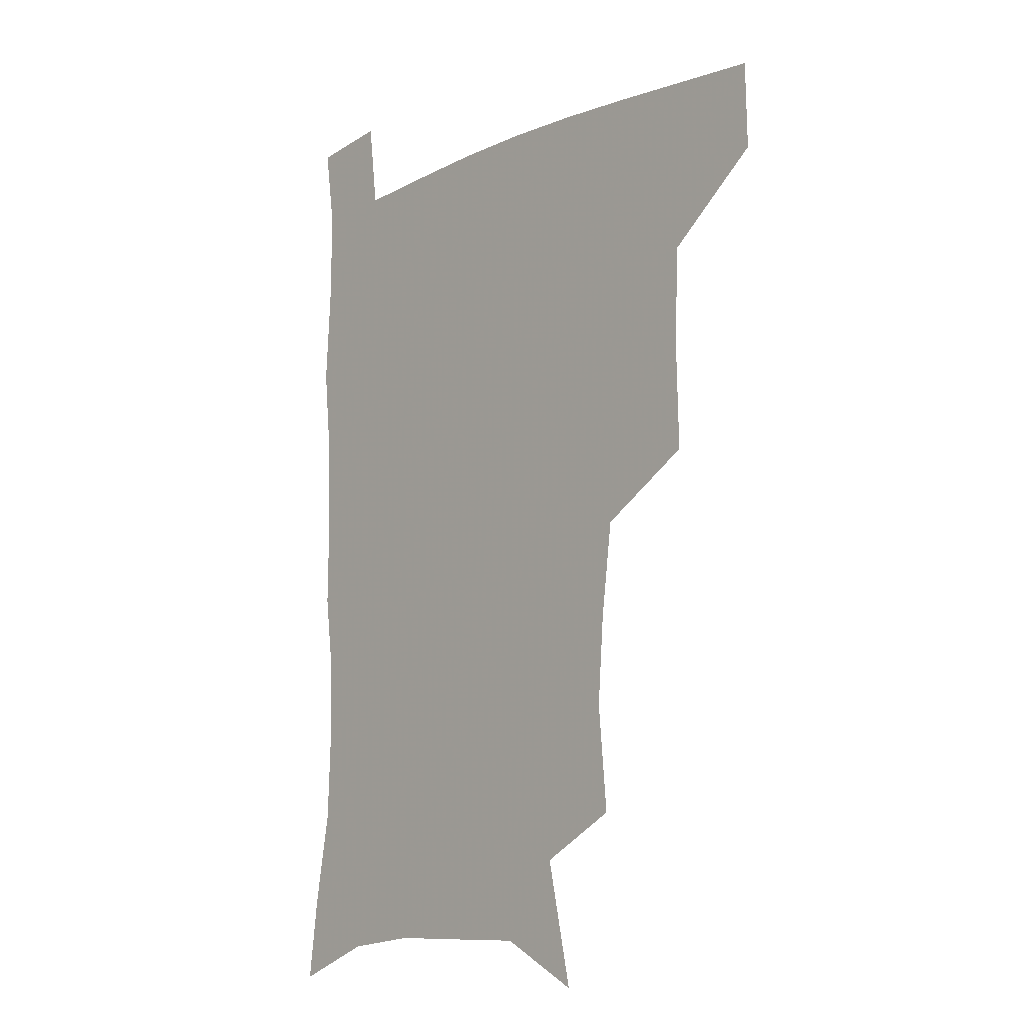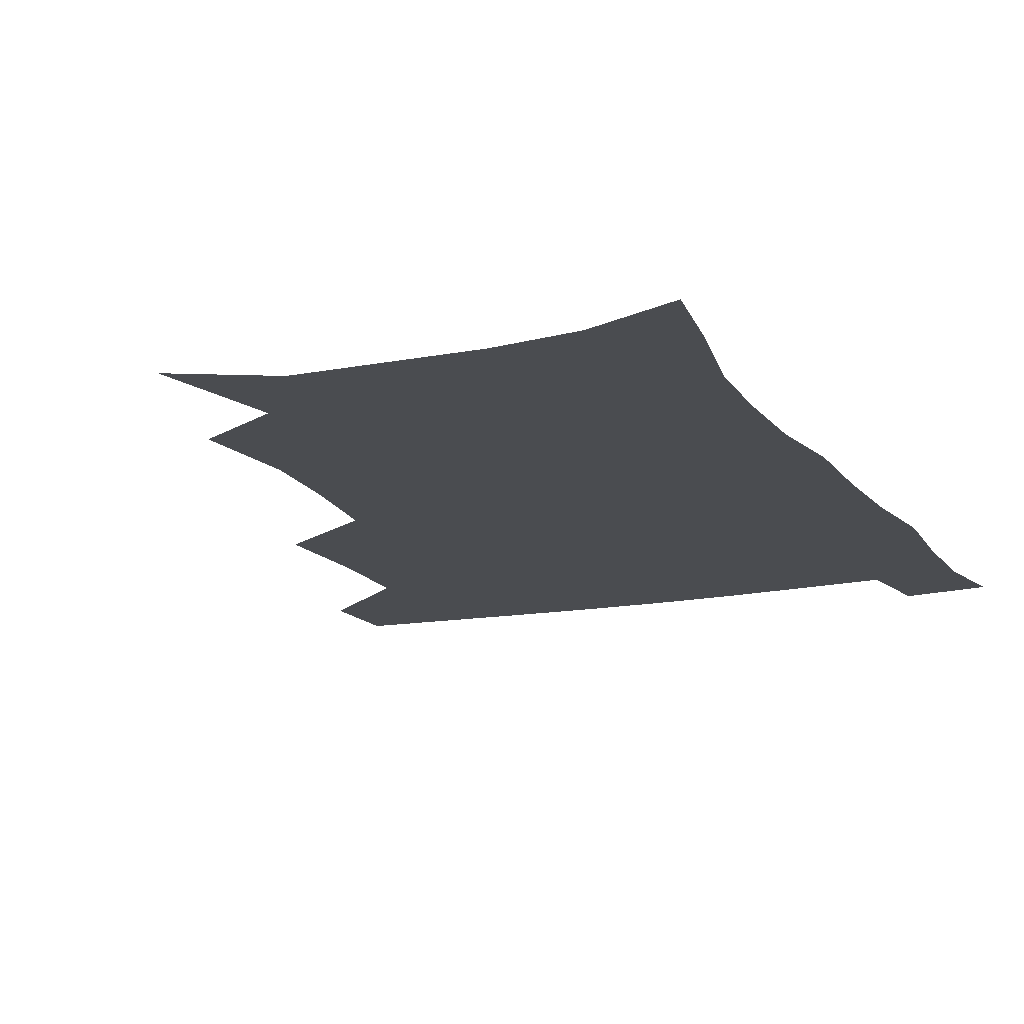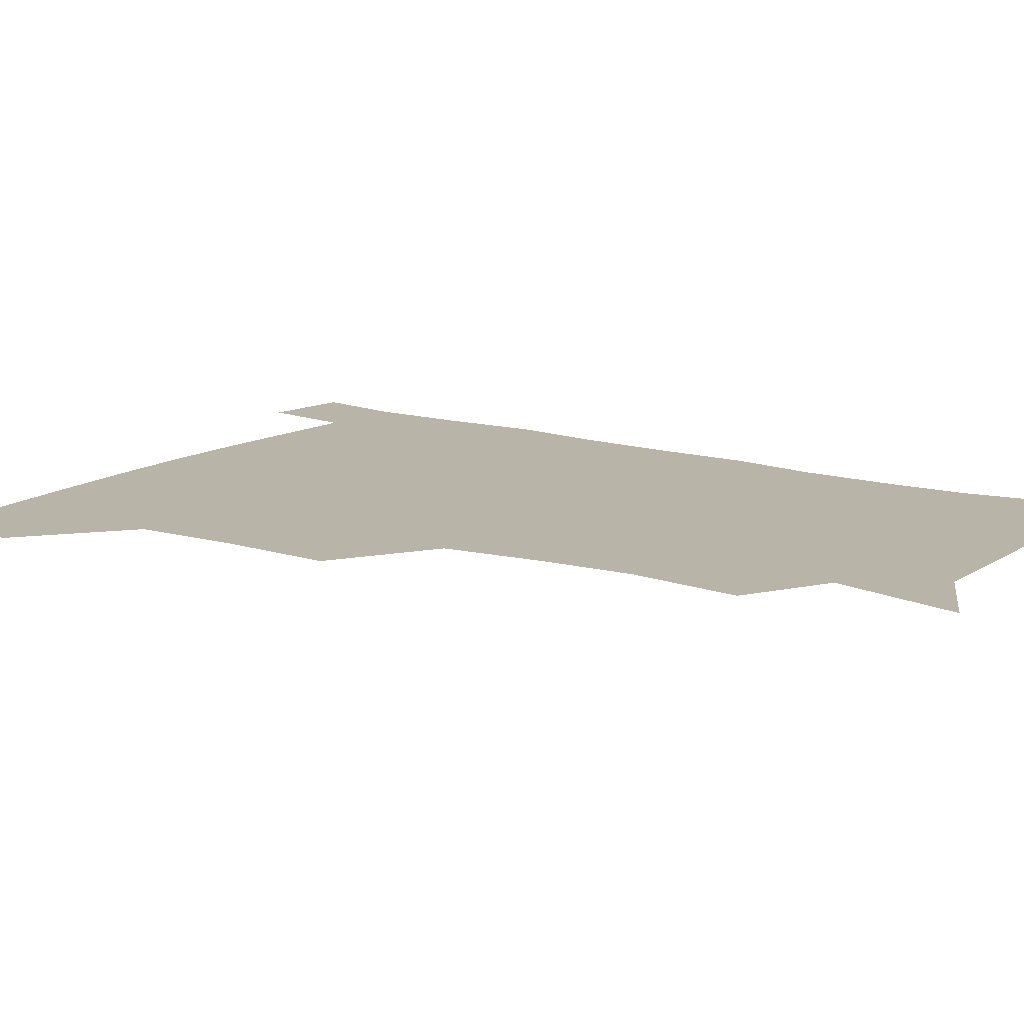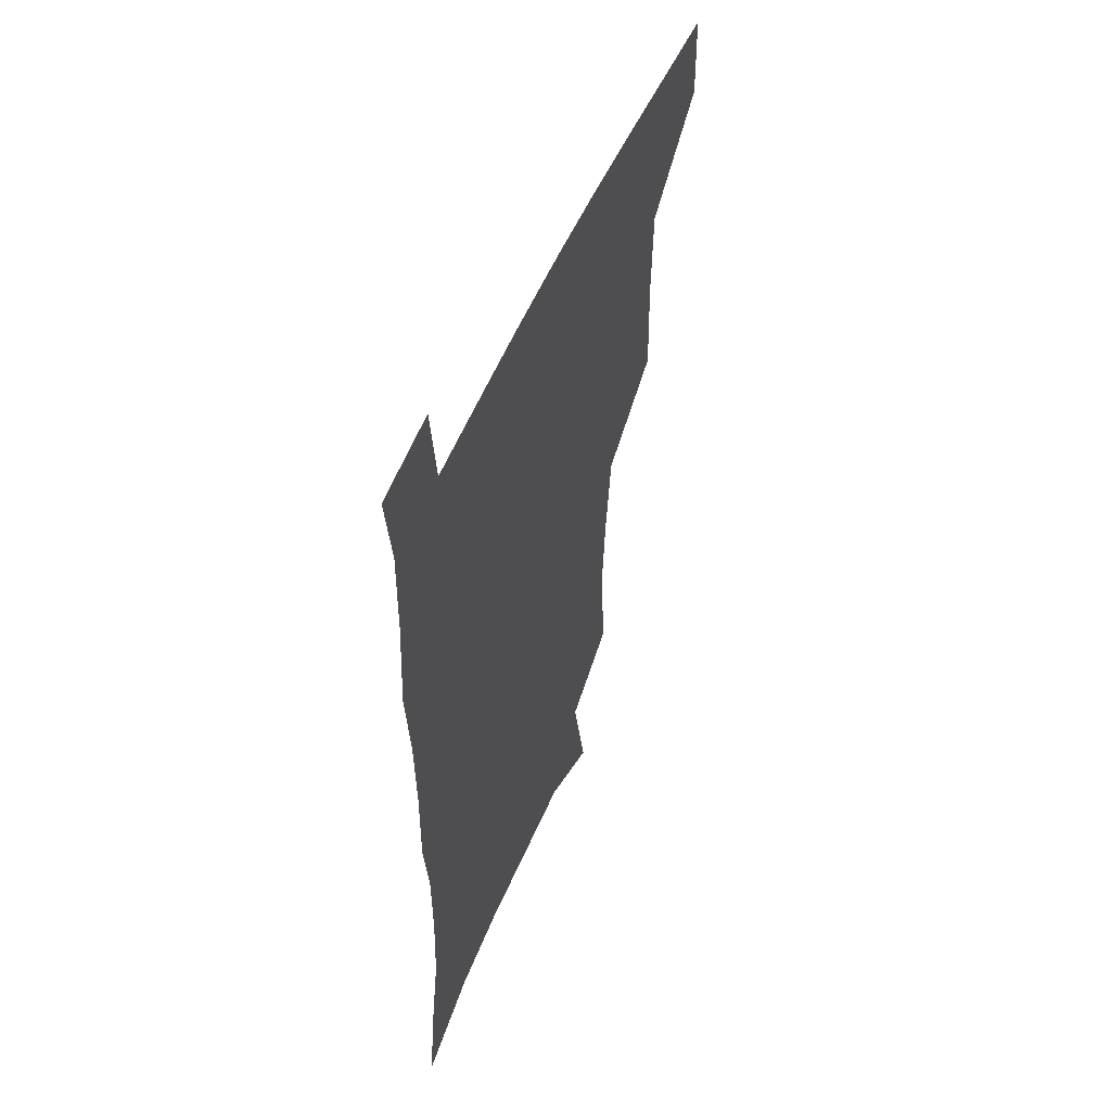
<metadata>
{"format":"obj","ext":"obj","renderer":"f3d","projection":"perspective","resolution":1024,"background":"white","views":[{"elev":-10.2,"azim":-132.2,"up":"+Y"},{"elev":-14.8,"azim":23.4,"up":"+Z"},{"elev":13.3,"azim":-55.2,"up":"+Z"},{"elev":53.6,"azim":112.7,"up":"+Y"}]}
</metadata>
<code>
v 481.3 477.7 0
v 482 508.5 0
v 515.7 376.5 0
v 516.7 415.4 0
v 515.4 449.3 0
v 514.6 480.2 0
v 512.3 510.3 0
v 553.2 252 0
v 556.7 290 0
v 554.4 321.3 0
v 550.1 355 0
v 548.1 391.5 0
v 545.9 421.8 0
v 545.8 453.1 0
v 544.2 482 0
v 541.8 512 0
v 572.7 191 0
v 582.4 235.8 0
v 581.5 268.5 0
v 582.5 306 0
v 579.7 334.9 0
v 577 365.4 0
v 576.3 398.5 0
v 575.8 428 0
v 575.1 455.7 0
v 574.2 482.8 0
v 571.1 513.3 0
v 603.7 207.1 0
v 607.3 243.8 0
v 606.4 274.4 0
v 606.1 311.5 0
v 604.5 340.4 0
v 603.4 372 0
v 602.7 401.3 0
v 602.6 429.7 0
v 602.4 456.7 0
v 602.3 483.6 0
v 600.2 513.7 0
v 633.6 207.3 0
v 632.5 246.8 0
v 631.4 279.9 0
v 630.1 312.6 0
v 629.1 344.5 0
v 628.7 372.9 0
v 628.5 402.4 0
v 628.6 432 0
v 629.4 457.2 0
v 630 483.7 0
v 629.2 513 0
v 663.9 207.5 0
v 658.9 243.9 0
v 656.1 278.2 0
v 654 312.4 0
v 653.8 341.8 0
v 654.3 370.1 0
v 654.8 398.8 0
v 654.5 429.2 0
v 655.7 456.5 0
v 657.1 483.6 0
v 659.1 511.1 0
v 693 203.8 0
v 684.8 241 0
v 681.3 273.3 0
v 680.5 303.6 0
v 679.6 334.9 0
v 680.3 364.4 0
v 680.8 394.4 0
v 681.4 424.3 0
v 683.2 452.7 0
v 684 481.8 0
v 687.4 509 0
v 691.1 540.4 0
v 724 191.4 0
v 719.9 221.7 0
v 713.8 255.3 0
v 712.5 285.1 0
v 712.7 315.3 0
v 716.1 343.5 0
v 715.6 376.5 0
v 716.5 408.7 0
v 719.4 439.3 0
v 717.2 473.7 0
v 716.7 507.1 0
v 720.8 536.4 0
f 5 6 1
f 1 6 2
f 6 7 2
f 11 12 3
f 3 12 4
f 12 13 4
f 4 13 5
f 13 14 5
f 5 14 6
f 14 15 6
f 6 15 7
f 15 16 7
f 18 19 8
f 8 19 9
f 19 20 9
f 9 20 10
f 20 21 10
f 10 21 11
f 21 22 11
f 11 22 12
f 22 23 12
f 12 23 13
f 23 24 13
f 13 24 14
f 24 25 14
f 14 25 15
f 25 26 15
f 15 26 16
f 26 27 16
f 17 28 18
f 28 29 18
f 18 29 19
f 29 30 19
f 19 30 20
f 30 31 20
f 20 31 21
f 31 32 21
f 21 32 22
f 32 33 22
f 22 33 23
f 33 34 23
f 23 34 24
f 34 35 24
f 24 35 25
f 35 36 25
f 25 36 26
f 36 37 26
f 26 37 27
f 37 38 27
f 28 39 29
f 39 40 29
f 29 40 30
f 40 41 30
f 30 41 31
f 41 42 31
f 31 42 32
f 42 43 32
f 32 43 33
f 43 44 33
f 33 44 34
f 44 45 34
f 34 45 35
f 45 46 35
f 35 46 36
f 46 47 36
f 36 47 37
f 47 48 37
f 37 48 38
f 48 49 38
f 39 50 40
f 50 51 40
f 40 51 41
f 51 52 41
f 41 52 42
f 52 53 42
f 42 53 43
f 53 54 43
f 43 54 44
f 54 55 44
f 44 55 45
f 55 56 45
f 45 56 46
f 56 57 46
f 46 57 47
f 57 58 47
f 47 58 48
f 58 59 48
f 48 59 49
f 59 60 49
f 50 61 51
f 61 62 51
f 51 62 52
f 62 63 52
f 52 63 53
f 63 64 53
f 53 64 54
f 64 65 54
f 54 65 55
f 65 66 55
f 55 66 56
f 66 67 56
f 56 67 57
f 67 68 57
f 57 68 58
f 68 69 58
f 58 69 59
f 69 70 59
f 59 70 60
f 70 71 60
f 61 73 62
f 73 74 62
f 62 74 63
f 74 75 63
f 63 75 64
f 75 76 64
f 64 76 65
f 76 77 65
f 65 77 66
f 77 78 66
f 66 78 67
f 78 79 67
f 67 79 68
f 79 80 68
f 68 80 69
f 80 81 69
f 69 81 70
f 81 82 70
f 70 82 71
f 82 83 71
f 71 83 72
f 83 84 72

</code>
